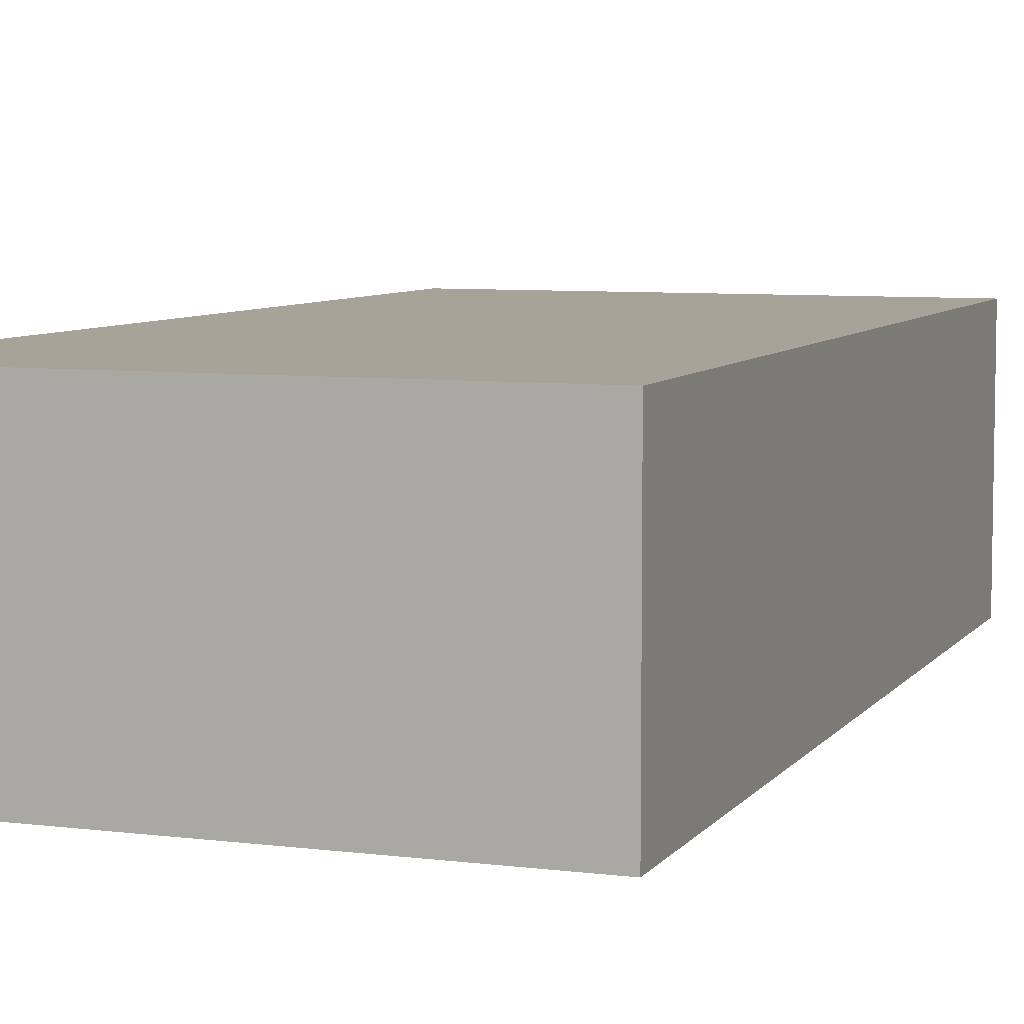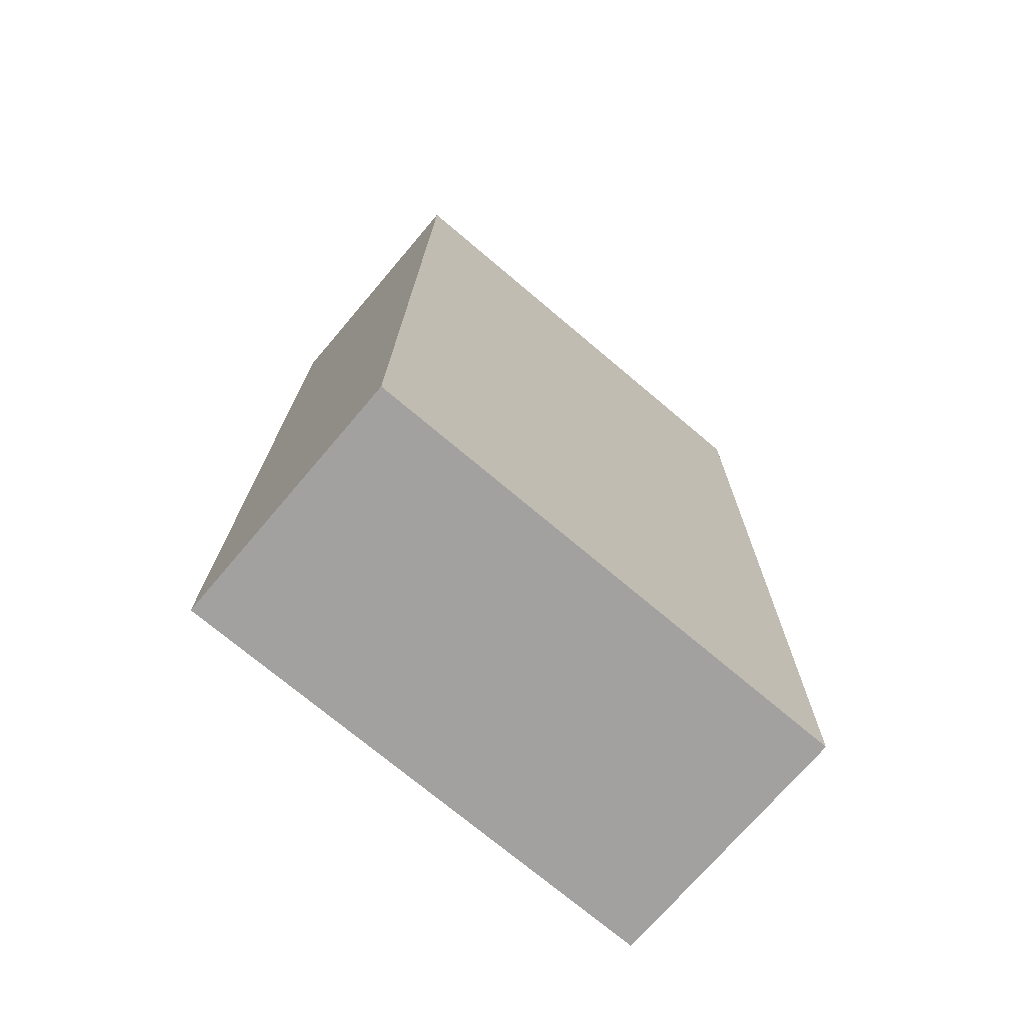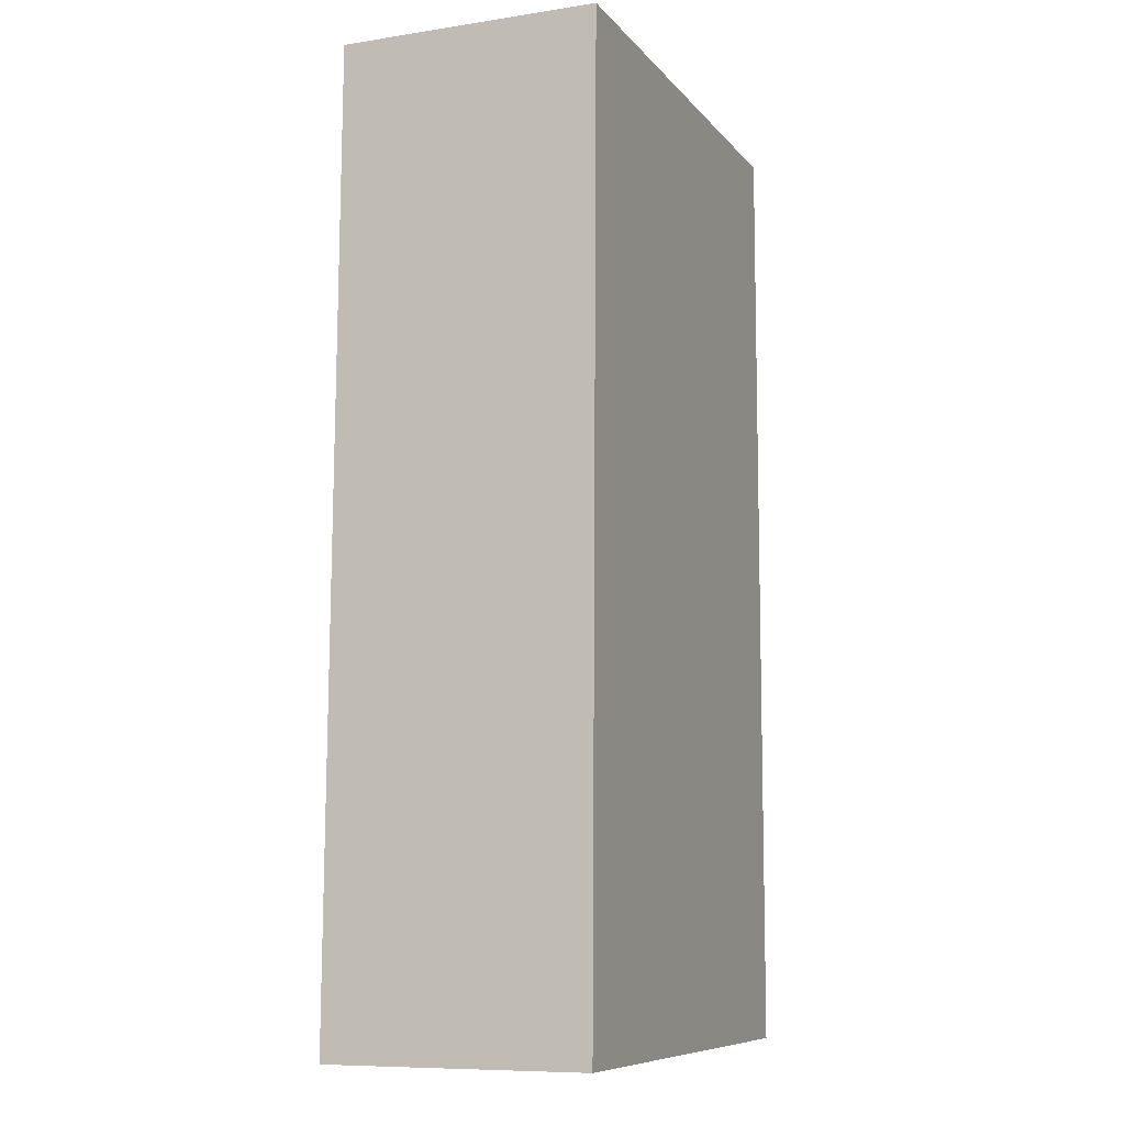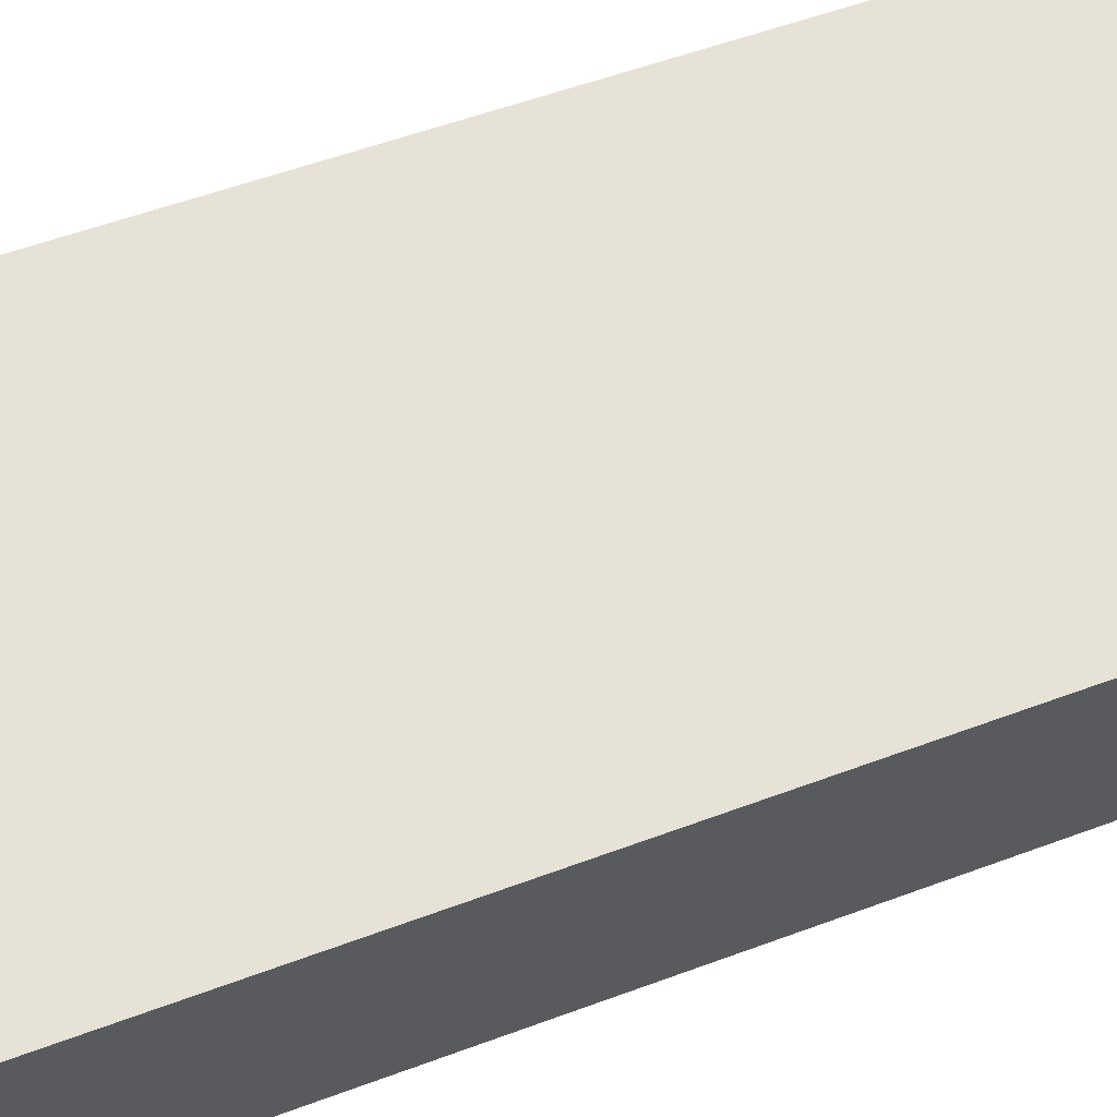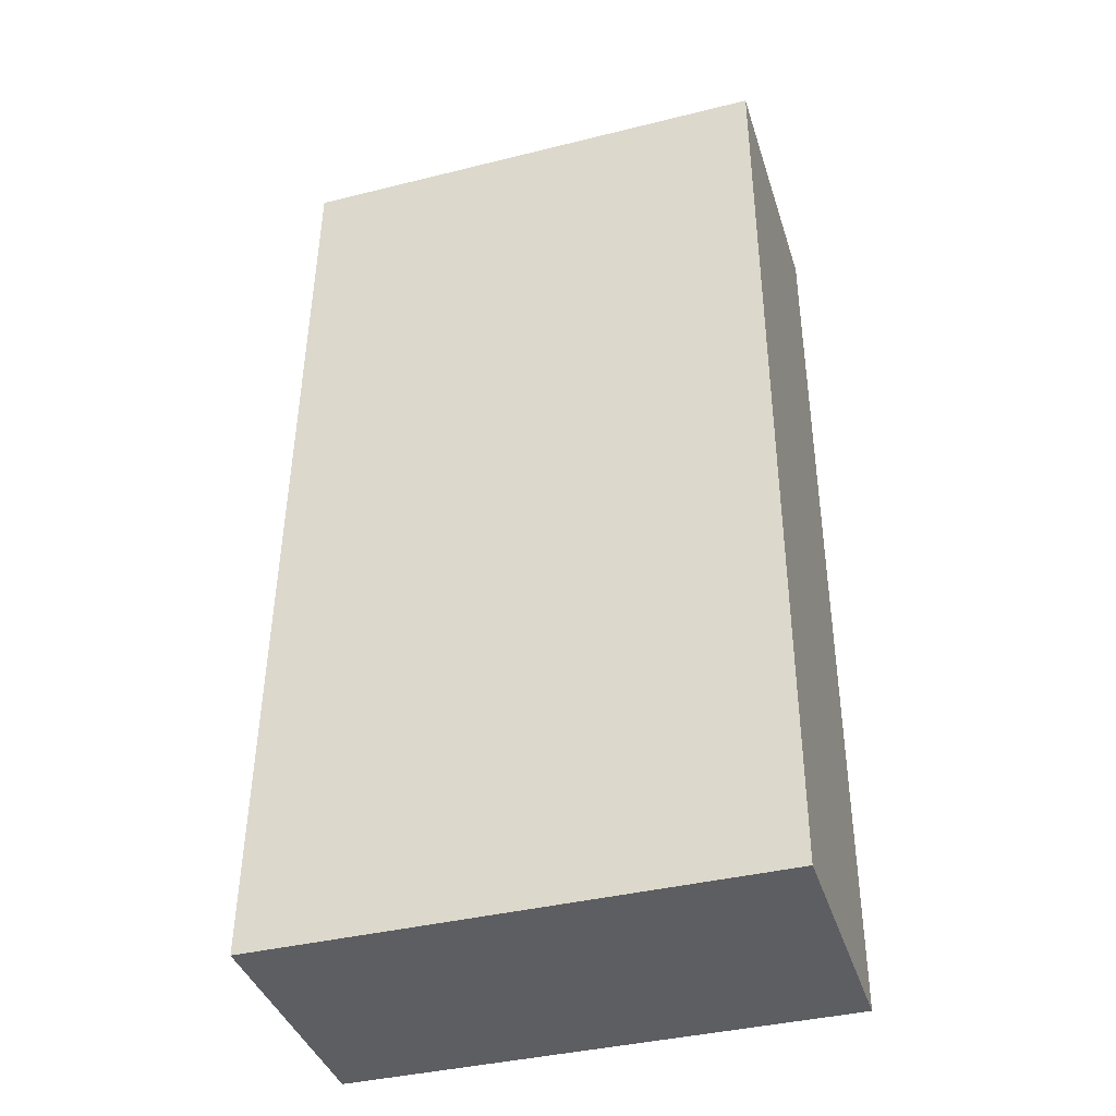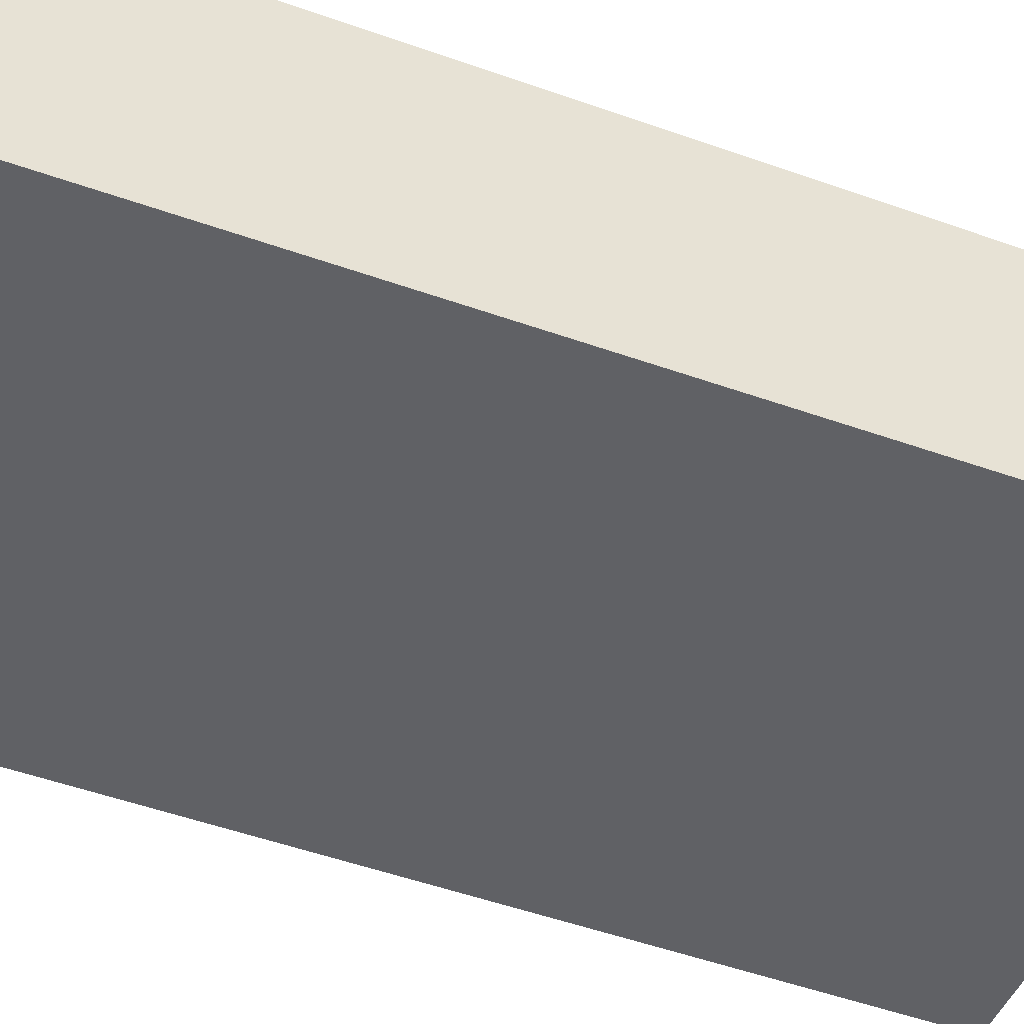
<metadata>
{"format":"obj","ext":"obj","renderer":"f3d","projection":"perspective","resolution":1024,"background":"white","views":[{"elev":6.8,"azim":-159.4,"up":"+Y"},{"elev":-72.3,"azim":-40.3,"up":"+Z"},{"elev":-9.0,"azim":-67.9,"up":"+Z"},{"elev":63.8,"azim":-109.3,"up":"+Y"},{"elev":-39.3,"azim":17.0,"up":"+Z"},{"elev":-48.2,"azim":68.3,"up":"+Y"}]}
</metadata>
<code>
g default
v 1.122 -0.126 0.3119
v 1.631 -0.126 0.3145
v 1.631 -0.126 -0.6808
v 1.107 -0.126 -0.6808
v 1.631 -0.3956 0.3145
v 1.122 -0.3956 0.3119
v 1.631 -0.3956 -0.6808
v 1.107 -0.3956 -0.6808
f 6 8 7 5
f 1 2 3 4
f 1 6 5 2
f 2 5 7 3
f 3 7 8 4
f 4 8 6 1

</code>
